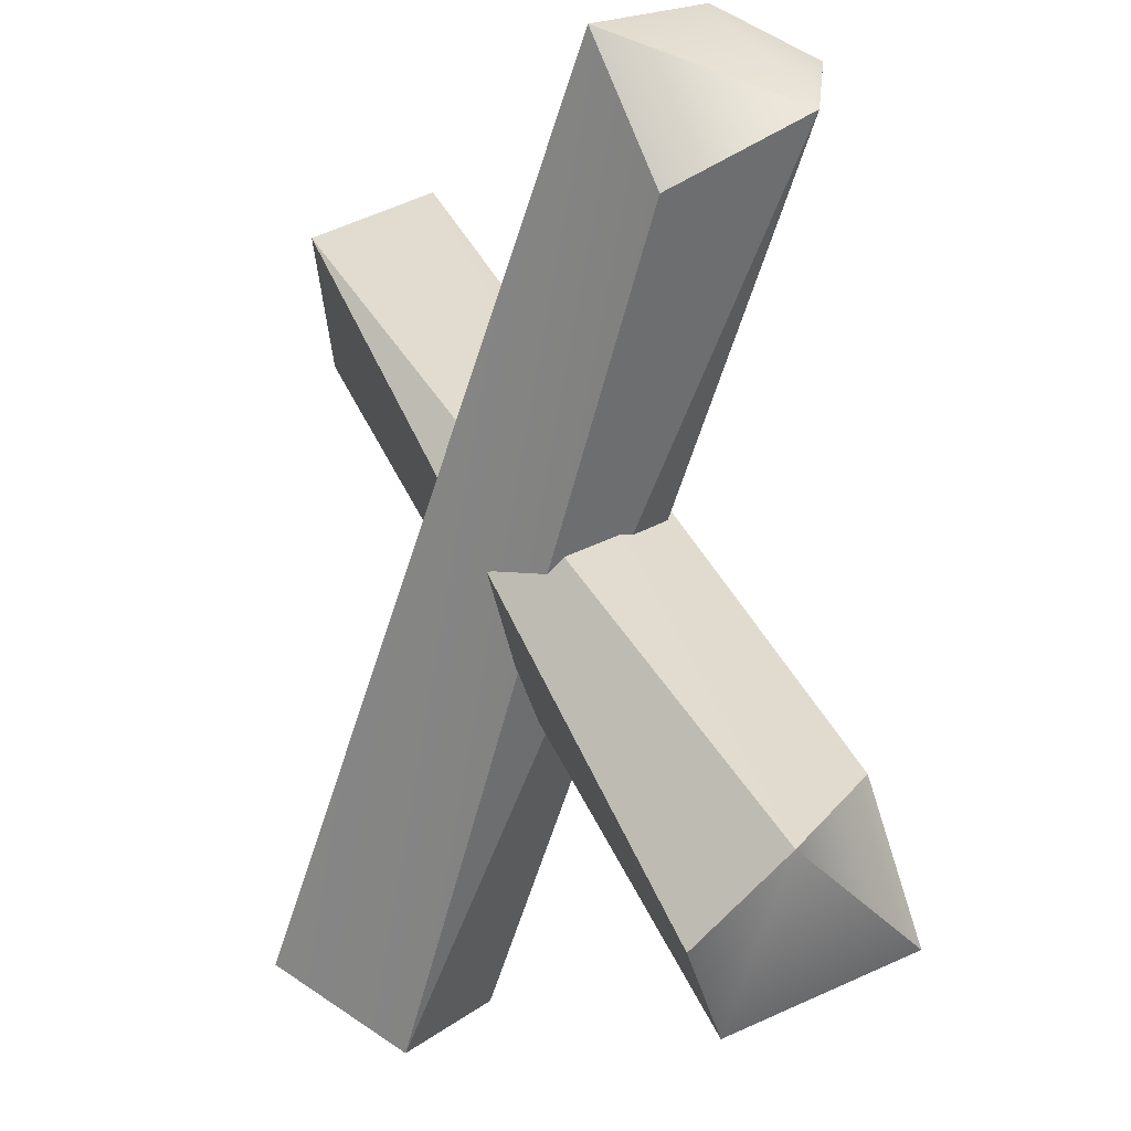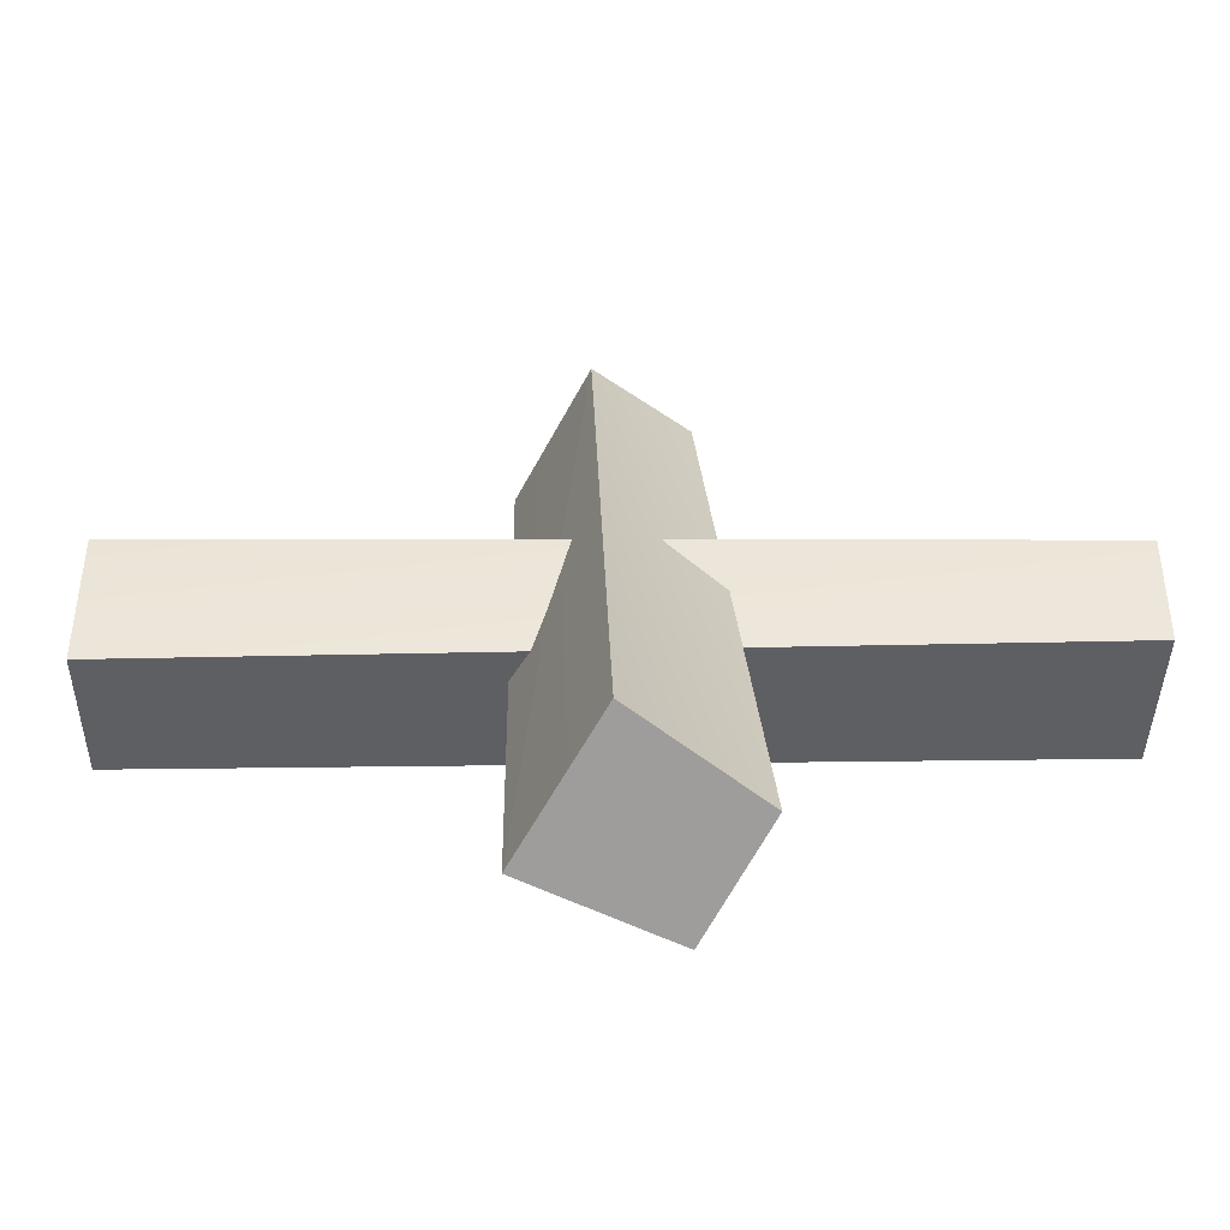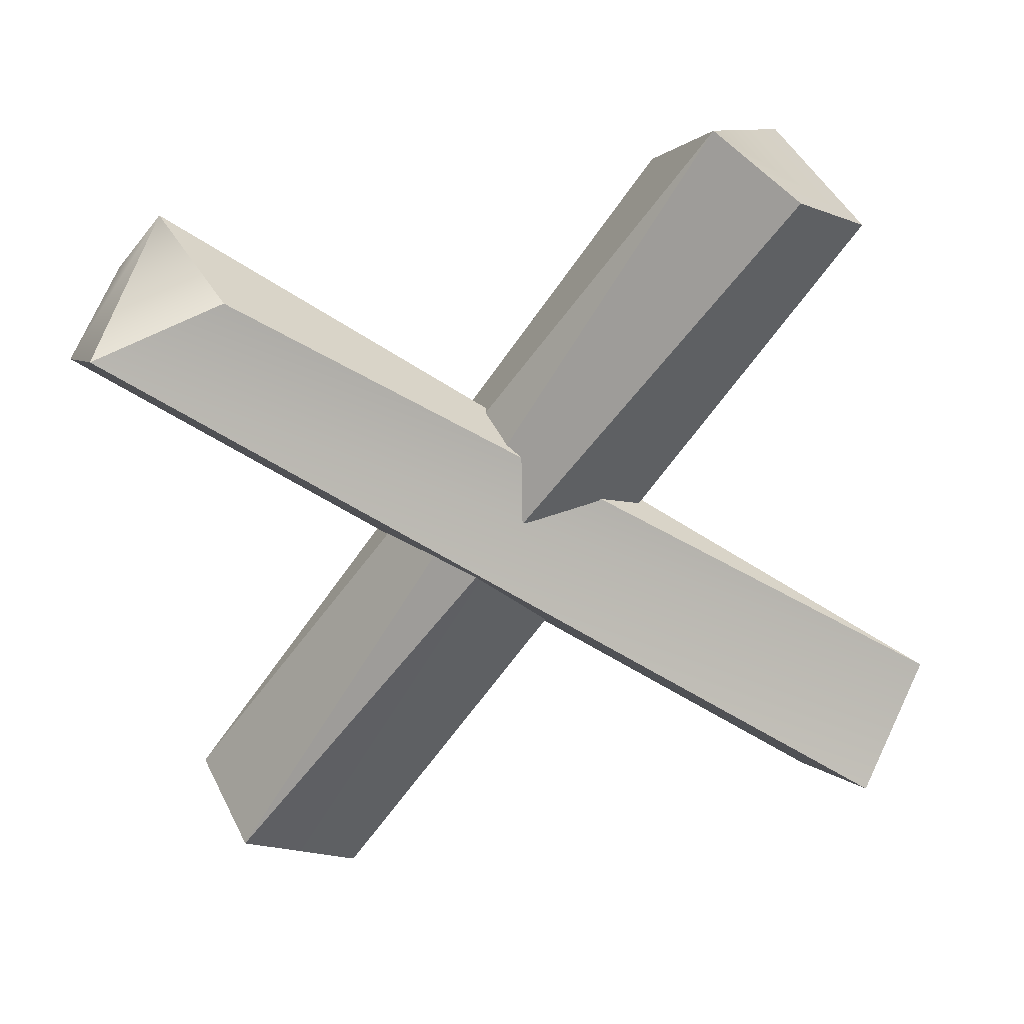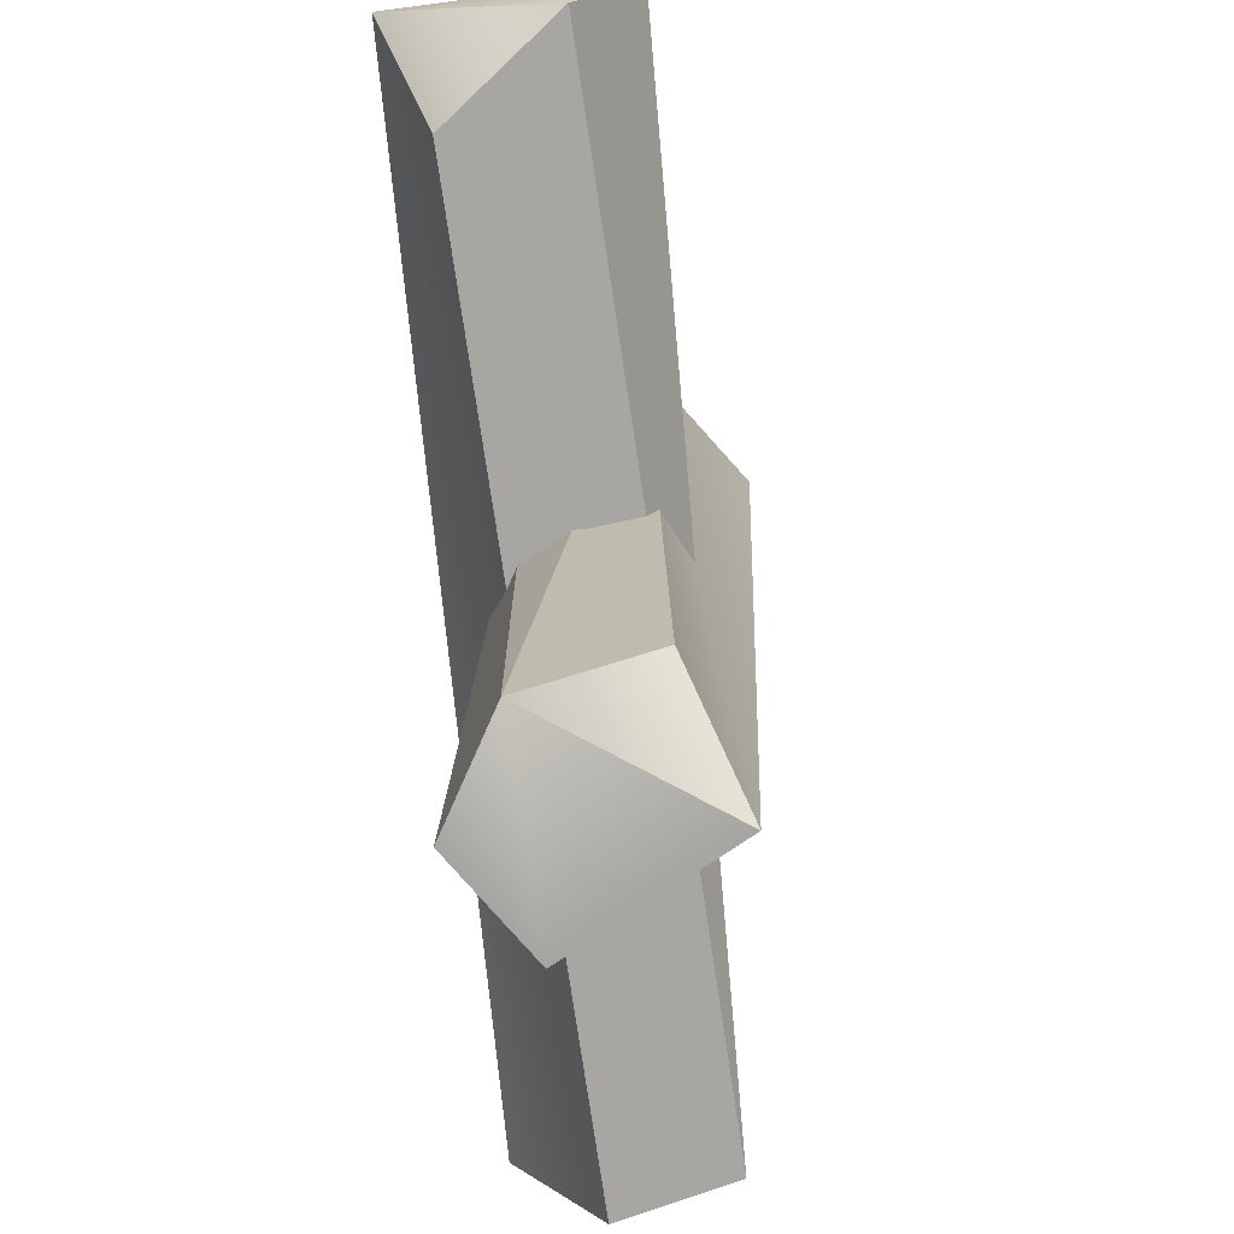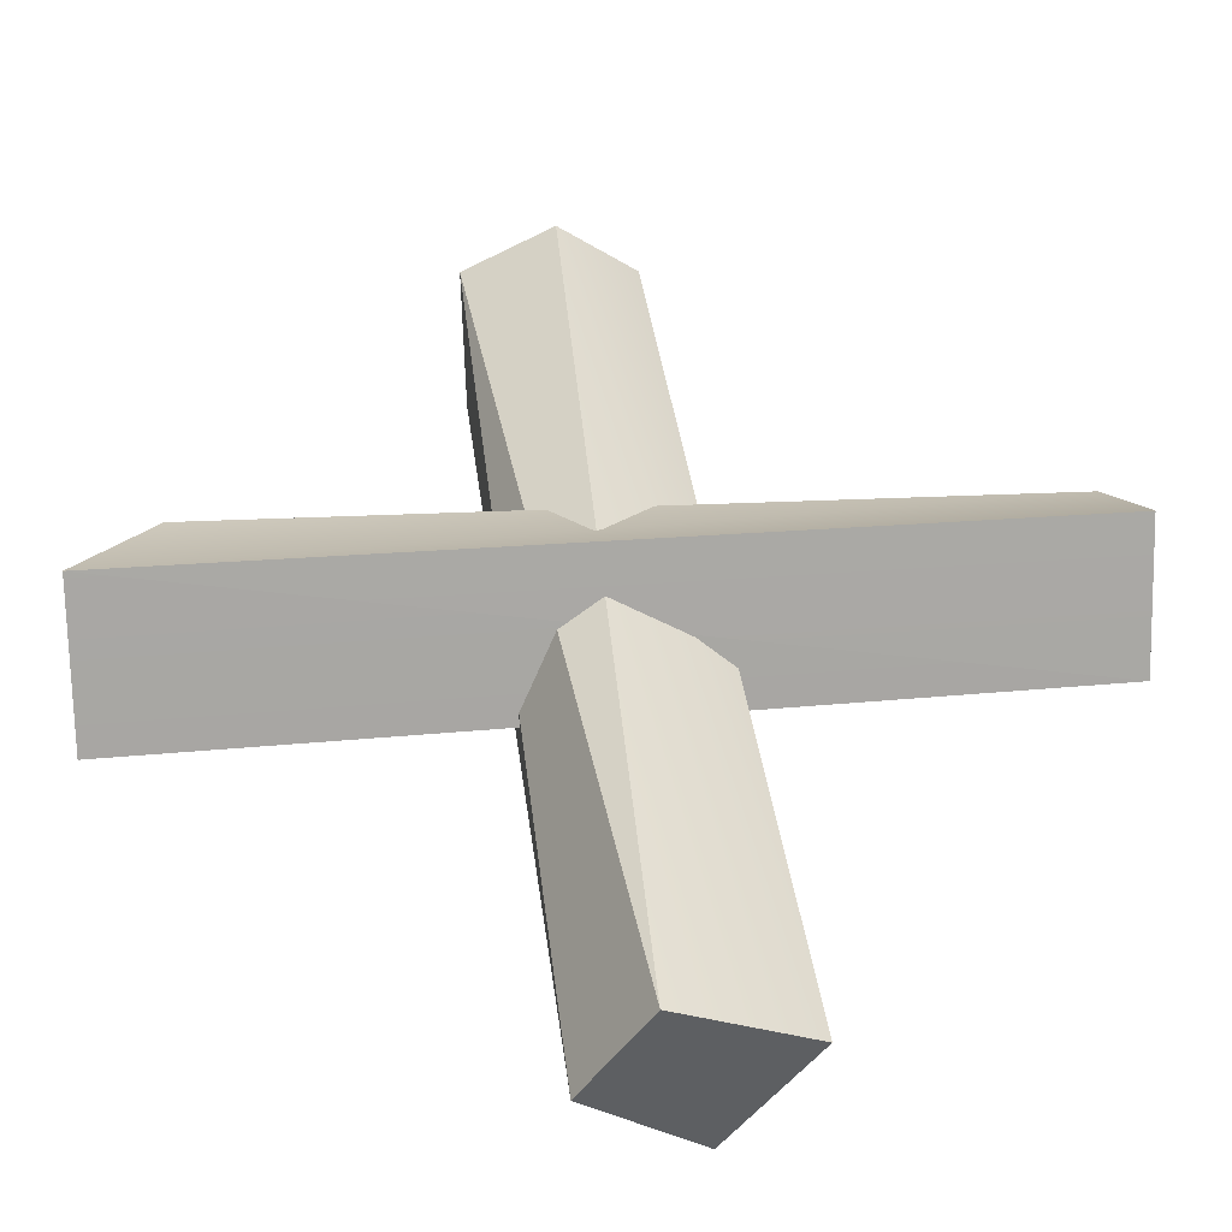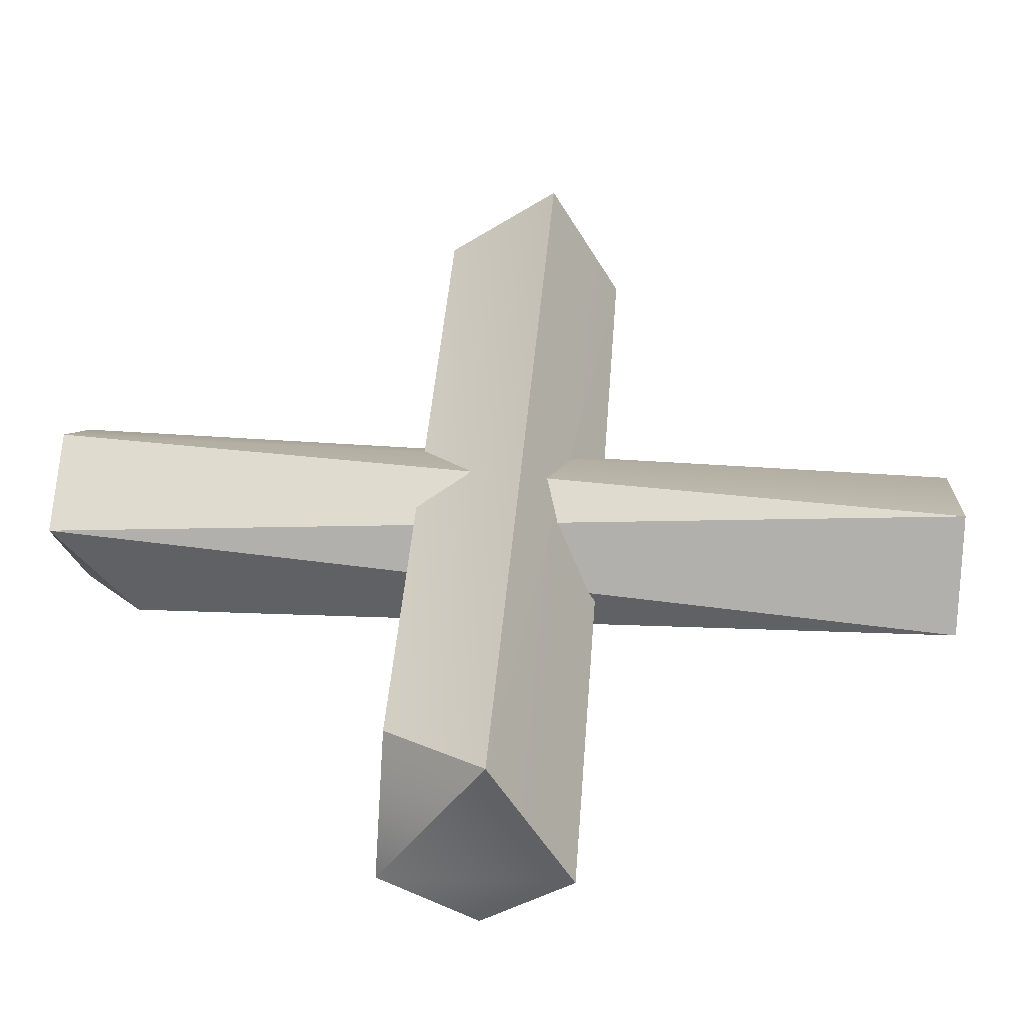
<metadata>
{"format":"obj","ext":"obj","renderer":"f3d","projection":"perspective","resolution":1024,"background":"white","views":[{"elev":-9.6,"azim":64.5,"up":"+Z"},{"elev":15.7,"azim":-47.8,"up":"+Y"},{"elev":-56.2,"azim":99.9,"up":"+Y"},{"elev":-27.6,"azim":98.1,"up":"+Z"},{"elev":46.0,"azim":-144.8,"up":"+Y"},{"elev":43.9,"azim":138.1,"up":"+Y"}]}
</metadata>
<code>
g rough_stuff
o object_1
v -0.8765 1.776 0.8399
v 0 0 0
v 0.4613 2.76 -0.442
v 1.14 1.315 -1.093
v 8.129 1.898 10.19
v 8.96 2.824 9.397
v 9.027 -0.0002784 9.332
v 9.205 0.7208 7.581
v 9.933 2.181 8.464
f 1 1 5 5
f 1 1 5 5
f 1 1 5 5
f 1 1 7 5
f 1 2 7 7
f 2 2 7 7
f 2 2 7 7
f 2 2 7 7
f 2 2 7 7
f 2 2 7 7
f 2 2 7 7
f 2 2 7 7
f 2 2 7 7
f 2 2 7 7
f 2 2 7 7
f 2 4 7 7
f 4 4 8 7
f 4 4 8 8
f 4 4 8 8
f 4 4 9 8
f 4 4 9 9
f 4 4 9 9
f 4 4 9 9
f 4 4 9 9
f 4 4 9 9
f 4 3 9 9
f 3 3 9 9
f 3 3 9 9
f 3 3 9 9
f 3 3 6 9
f 3 3 6 6
f 3 3 6 6
f 3 3 6 6
f 3 3 6 6
f 3 3 6 6
f 3 1 6 6
f 1 1 5 6
f 1 1 5 5
f 1 1 5 5
f 1 1 5 5
f 1 1 5 5
f 1 1 5 5
f 1 1 5 5
f 4 4 4
f 4 4 4
f 4 4 4
f 3 3 4
f 3 3 3
f 3 3 3
f 3 3 3
f 3 4 3
f 3 4 4
f 4 4 4
f 4 4 4
f 4 4 4
f 4 4 4
f 2 2 2
f 4 2 2
f 2 2 2
f 4 4 2
f 2 2 2
f 2 4 2
f 1 3 4
f 3 3 3
f 3 1 3
f 3 3 3
f 1 3 1
f 1 4 1
f 1 1 1
f 1 1 1
f 1 1 1
f 1 1 1
f 2 1 4
f 2 2 2
f 2 2 2
f 2 2 2
f 2 2 2
f 1 1 1
f 1 1 1
f 1 1 2
f 1 2 1
f 2 2 2
f 1 2 1
f 3 3 3
f 9 9 9
f 9 9 9
f 9 9 9
f 9 9 9
f 9 6 6
f 6 9 9
f 9 9 6
f 9 6 9
f 6 9 9
f 9 7 8
f 8 8 8
f 8 7 8
f 9 9 9
f 7 7 7
f 7 7 7
f 7 7 7
f 9 7 7
f 7 7 7
f 7 7 9
f 5 9 6
f 6 6 6
f 6 6 5
f 6 6 6
f 6 5 6
f 5 5 9
f 5 5 5
f 5 5 5
f 5 5 5
f 5 5 6
f 7 9 5
f 7 7 7
f 7 7 7
f 7 7 7
f 7 7 7
f 5 5 5
f 5 5 5
f 7 7 5
f 5 5 7
f 7 7 7
f 5 5 7
f 6 6 6
o object_2
v -1.021 1.061 8.082
v -0.3479 2.907 8.959
v 0.3467 0.1998 9.42
v 0.8615 1.698 10.1
v 8.345 1.806 -0.8799
v 9.028 3.776 0.01895
v 9.198 3.067 1.776
v 9.224 0.9572 -0.04871
v 10.09 1.683 0.9249
f 10 10 14 14
f 10 10 14 14
f 10 10 14 14
f 10 10 15 14
f 10 11 15 15
f 11 11 15 15
f 11 11 15 15
f 11 11 15 15
f 11 11 15 15
f 11 11 15 15
f 11 11 15 15
f 11 11 15 15
f 11 11 15 15
f 11 11 15 15
f 11 11 15 15
f 11 13 15 15
f 13 13 16 15
f 13 13 16 16
f 13 13 16 16
f 13 13 18 16
f 13 13 18 18
f 13 13 18 18
f 13 13 18 18
f 13 13 18 18
f 13 13 18 18
f 13 12 18 18
f 12 12 18 18
f 12 12 18 18
f 12 12 18 18
f 12 12 17 18
f 12 12 17 17
f 12 12 17 17
f 12 12 17 17
f 12 12 17 17
f 12 12 17 17
f 12 10 17 17
f 10 10 14 17
f 10 10 14 14
f 10 10 14 14
f 10 10 14 14
f 10 10 14 14
f 10 10 14 14
f 10 10 14 14
f 13 13 13
f 13 13 13
f 13 13 13
f 12 12 13
f 12 12 12
f 12 12 12
f 12 12 12
f 12 13 12
f 12 13 13
f 13 13 13
f 13 13 13
f 13 13 13
f 13 13 13
f 11 11 11
f 13 11 11
f 11 11 11
f 13 13 11
f 11 11 11
f 11 13 11
f 10 12 13
f 12 12 12
f 12 10 12
f 12 12 12
f 10 12 10
f 10 13 10
f 10 10 10
f 10 10 10
f 10 10 10
f 10 10 10
f 11 10 13
f 11 11 11
f 11 11 11
f 11 11 11
f 11 11 11
f 10 10 10
f 10 10 10
f 10 10 11
f 10 11 10
f 11 11 11
f 10 11 10
f 12 12 12
f 18 18 18
f 18 18 18
f 18 18 18
f 18 18 18
f 18 17 17
f 17 18 18
f 18 18 17
f 18 17 18
f 17 18 18
f 18 15 16
f 16 16 16
f 16 15 16
f 18 18 18
f 15 15 15
f 15 15 15
f 15 15 15
f 18 15 15
f 15 15 15
f 15 15 18
f 14 18 17
f 17 17 17
f 17 17 14
f 17 17 17
f 17 14 17
f 14 14 18
f 14 14 14
f 14 14 14
f 14 14 14
f 14 14 17
f 15 18 14
f 15 15 15
f 15 15 15
f 15 15 15
f 15 15 15
f 14 14 14
f 14 14 14
f 15 15 14
f 14 14 15
f 15 15 15
f 14 14 15
f 17 17 17

</code>
